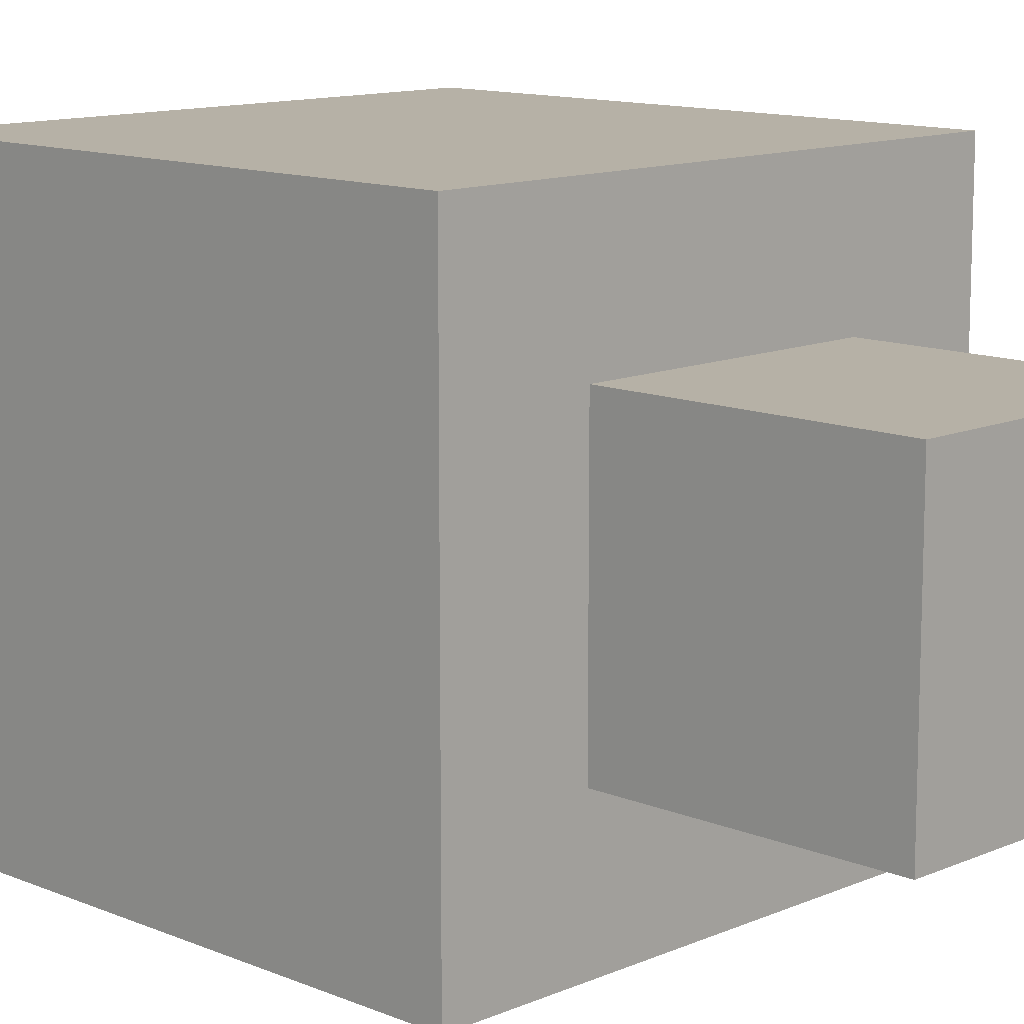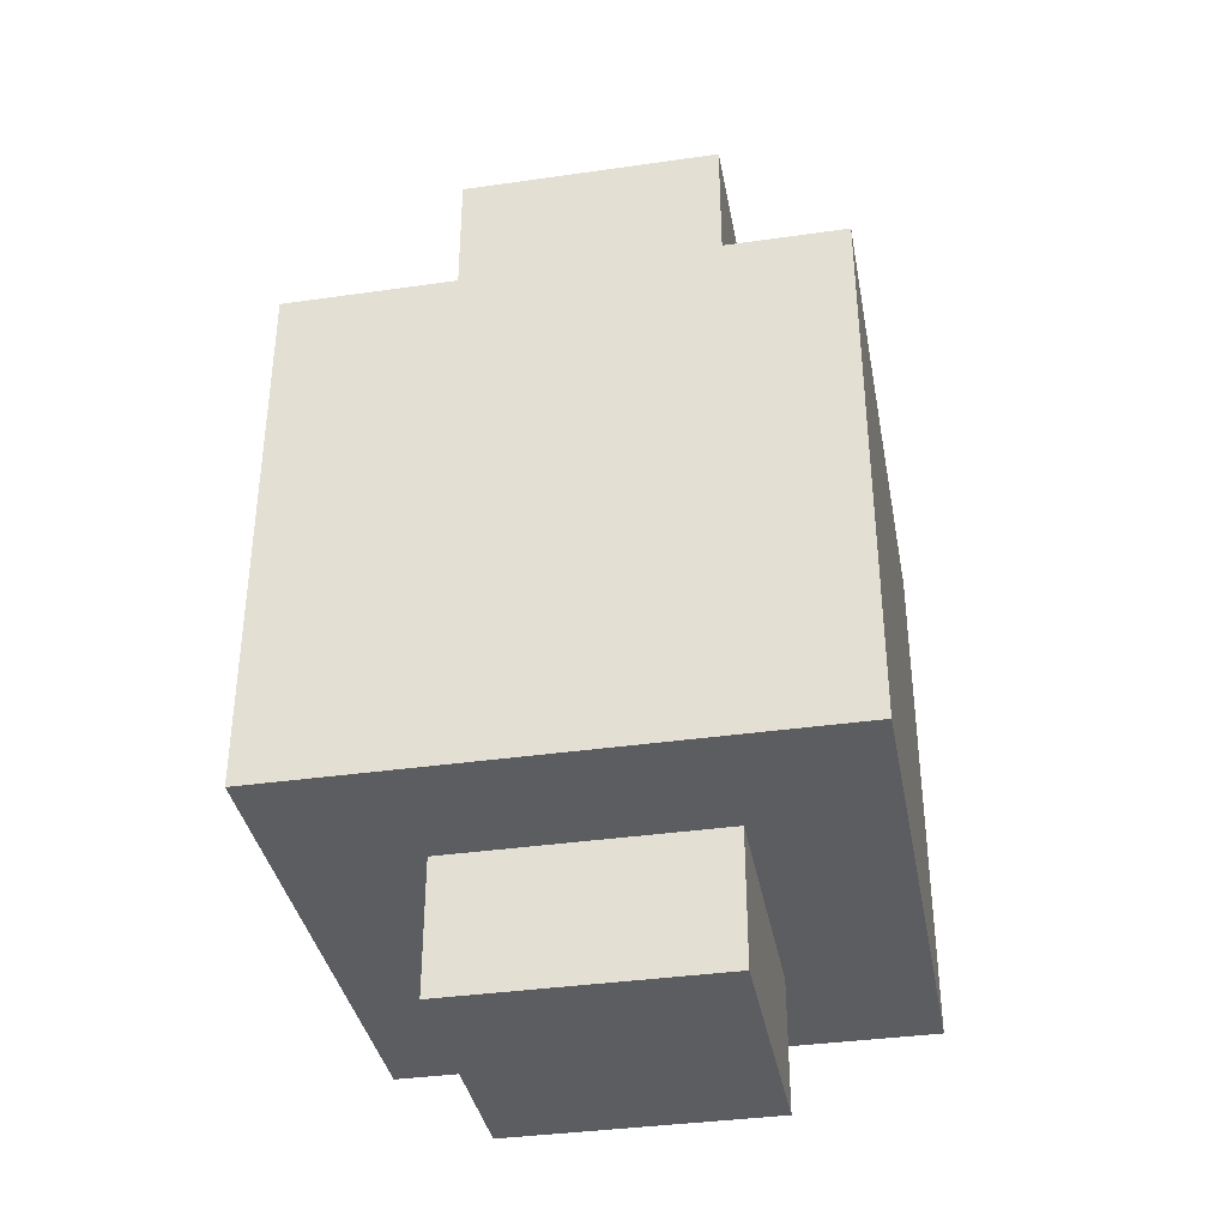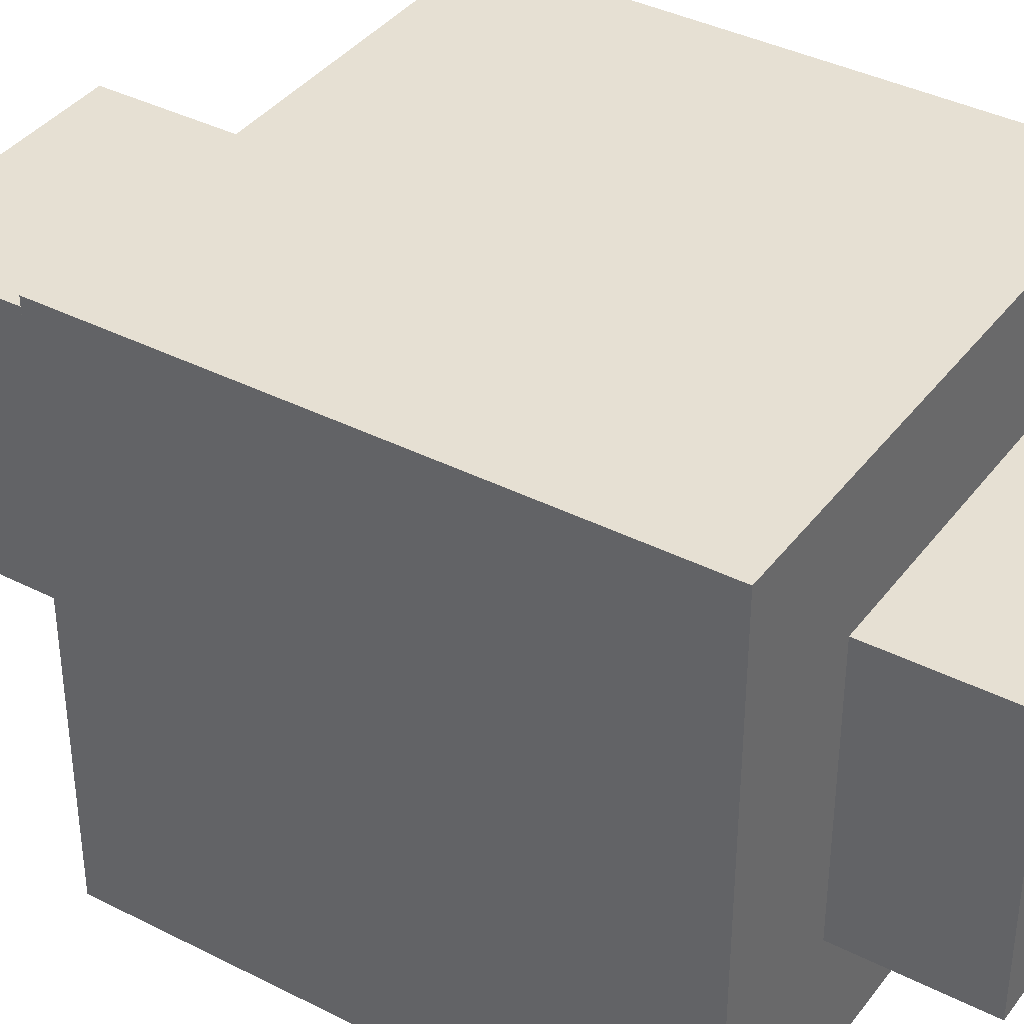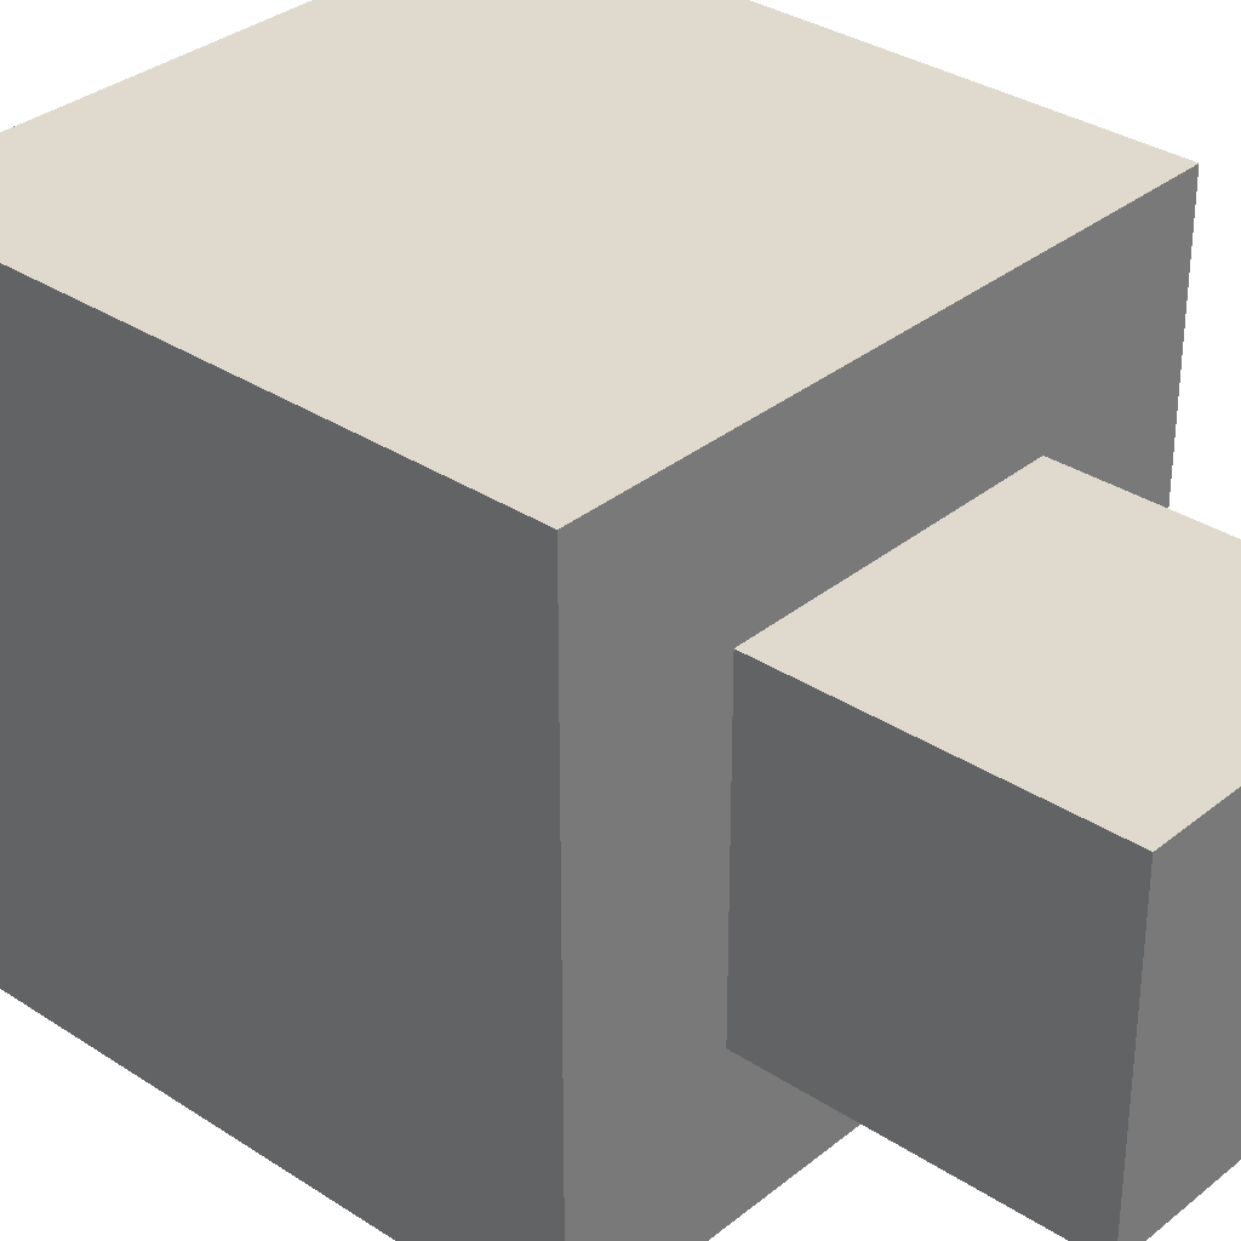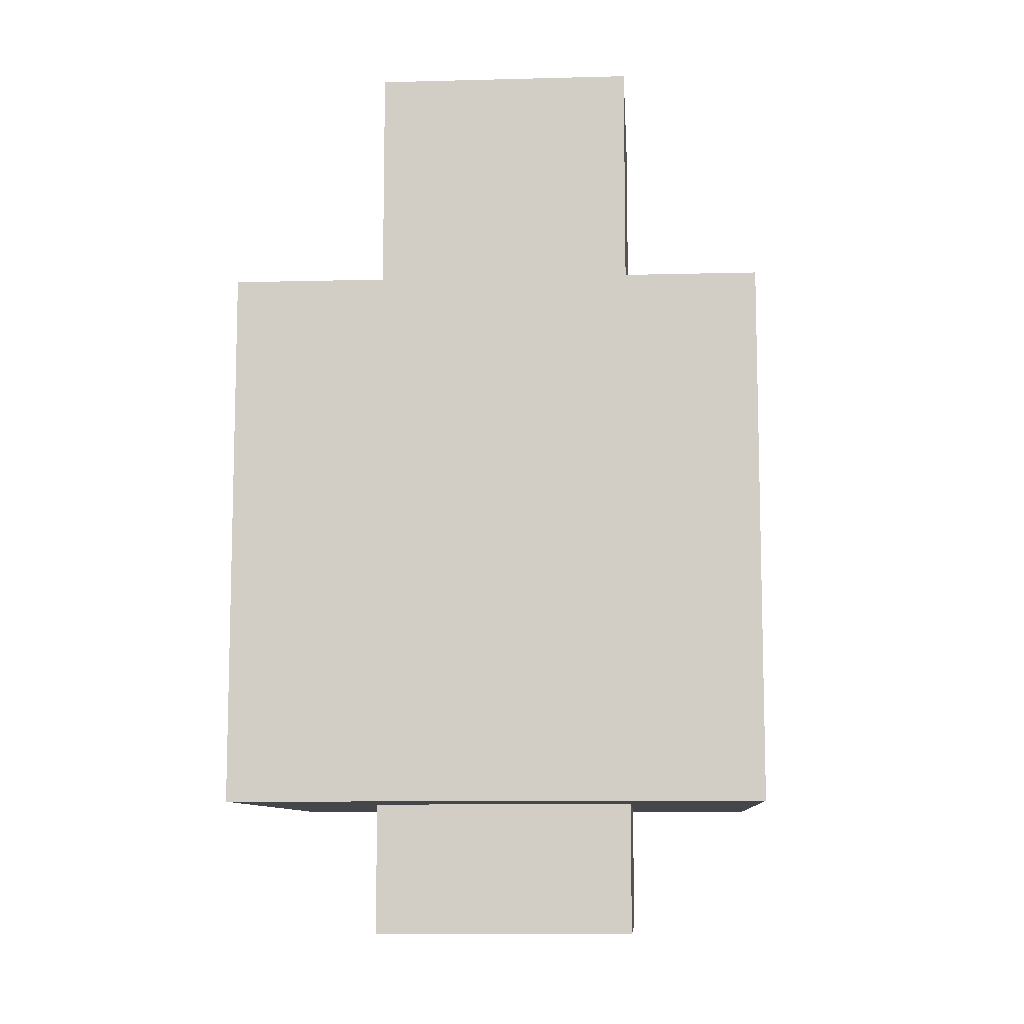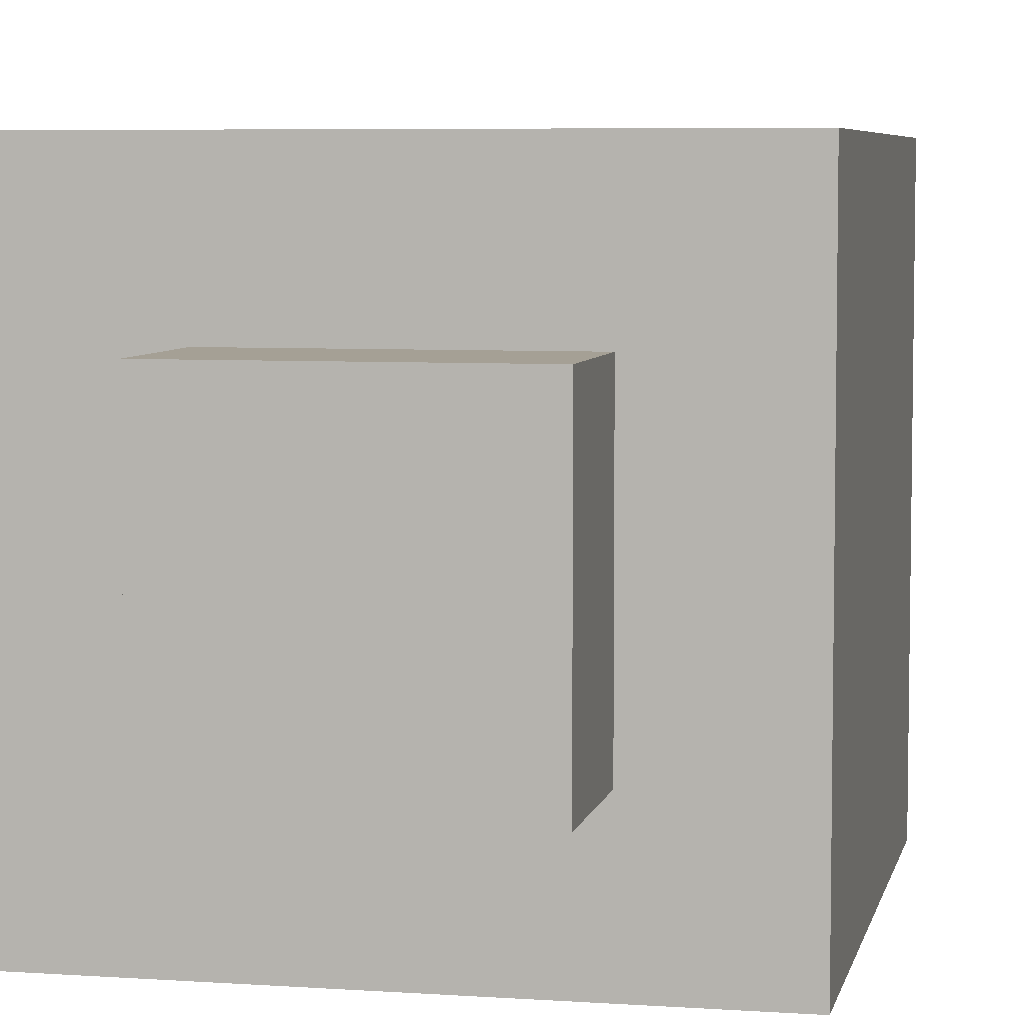
<metadata>
{"format":"obj","ext":"obj","renderer":"f3d","projection":"perspective","resolution":1024,"background":"white","views":[{"elev":12.1,"azim":134.5,"up":"+Z"},{"elev":-36.8,"azim":100.5,"up":"+Y"},{"elev":38.3,"azim":-57.2,"up":"+Z"},{"elev":32.9,"azim":132.1,"up":"+Z"},{"elev":-9.5,"azim":93.9,"up":"+Y"},{"elev":5.9,"azim":11.9,"up":"+Z"}]}
</metadata>
<code>
o Untitled
v -0.2 0.1 0.2
v -0.2 0.1 -0.2
v -0.2 0.5 0.2
v -0.2 0.5 -0.2
v -0.1 0 0.1
v -0.1 0 -0.1
v -0.1 0.1 0.1
v -0.1 0.1 -0.1
v -0.1 0.5 0.1
v -0.1 0.5 -0.1
v -0.1 0.7 0.1
v -0.1 0.7 -0.1
v 0.1 0.4 0.1
v 0.1 0.4 -0.1
v 0.1 0.5 0.1
v 0.1 0.5 -0.1
v -0.1 0.4 0.1
v -0.1 0.4 -0.1
v -0.1 0.5 0.1
v -0.1 0.5 -0.1
v 0.1 0 0.1
v 0.1 0 -0.1
v 0.1 0.1 0.1
v 0.1 0.1 -0.1
v 0.1 0.5 0.1
v 0.1 0.5 -0.1
v 0.1 0.7 0.1
v 0.1 0.7 -0.1
v 0.2 0.1 0.2
v 0.2 0.1 -0.2
v 0.2 0.5 0.2
v 0.2 0.5 -0.2
v -0.2 0.1 0.2
v -0.2 0.5 0.2
v -0.1 0.2 0.2
v -0.1 0.4 0.2
v 0.1 0.2 0.2
v 0.1 0.4 0.2
v 0.2 0.1 0.2
v 0.2 0.5 0.2
v -0.1 0 0.1
v -0.1 0.1 0.1
v -0.1 0.5 0.1
v -0.1 0.7 0.1
v 0.1 0 0.1
v 0.1 0.1 0.1
v 0.1 0.5 0.1
v 0.1 0.7 0.1
v -0.1 0.4 -0.1
v -0.1 0.5 -0.1
v 0.1 0.4 -0.1
v 0.1 0.5 -0.1
v -0.1 0.4 0.1
v -0.1 0.5 0.1
v 0.1 0.4 0.1
v 0.1 0.5 0.1
v -0.1 0 -0.1
v -0.1 0.1 -0.1
v -0.1 0.5 -0.1
v -0.1 0.7 -0.1
v 0.1 0 -0.1
v 0.1 0.1 -0.1
v 0.1 0.5 -0.1
v 0.1 0.7 -0.1
v -0.2 0.1 -0.2
v -0.2 0.5 -0.2
v 0.2 0.1 -0.2
v 0.2 0.5 -0.2
v -0.1 0 0.1
v 0.1 0 0.1
v -0.1 0 -0.1
v 0.1 0 -0.1
v -0.2 0.1 0.2
v 0.2 0.1 0.2
v -0.1 0.1 0.1
v 0.1 0.1 0.1
v -0.1 0.1 -0.1
v 0.1 0.1 -0.1
v -0.2 0.1 -0.2
v 0.2 0.1 -0.2
v -0.1 0.5 0.1
v 0.1 0.5 0.1
v -0.1 0.5 -0.1
v 0.1 0.5 -0.1
v -0.1 0.4 0.1
v 0.1 0.4 0.1
v -0.1 0.4 -0.1
v 0.1 0.4 -0.1
v -0.2 0.5 0.2
v 0.2 0.5 0.2
v -0.1 0.5 0.1
v 0.1 0.5 0.1
v -0.1 0.5 -0.1
v 0.1 0.5 -0.1
v -0.2 0.5 -0.2
v 0.2 0.5 -0.2
v -0.1 0.7 0.1
v 0.1 0.7 0.1
v -0.1 0.7 -0.1
v 0.1 0.7 -0.1
f 3 2 1
f 4 2 3
f 7 6 5
f 8 6 7
f 11 10 9
f 12 10 11
f 15 14 13
f 16 14 15
f 17 18 19
f 19 18 20
f 21 22 23
f 23 22 24
f 25 26 27
f 27 26 28
f 29 30 31
f 31 30 32
f 35 34 33
f 36 34 35
f 37 35 33
f 37 36 35
f 38 34 36
f 38 36 37
f 39 37 33
f 39 38 37
f 40 34 38
f 40 38 39
f 45 42 41
f 46 42 45
f 47 44 43
f 48 44 47
f 51 50 49
f 52 50 51
f 53 54 55
f 55 54 56
f 57 58 61
f 61 58 62
f 59 60 63
f 63 60 64
f 65 66 67
f 67 66 68
f 71 70 69
f 72 70 71
f 75 74 73
f 76 74 75
f 77 75 73
f 78 74 76
f 79 77 73
f 79 78 77
f 80 74 78
f 80 78 79
f 83 82 81
f 84 82 83
f 85 86 87
f 87 86 88
f 89 90 91
f 91 90 92
f 89 91 93
f 92 90 94
f 89 93 95
f 93 94 95
f 94 90 96
f 95 94 96
f 97 98 99
f 99 98 100

</code>
